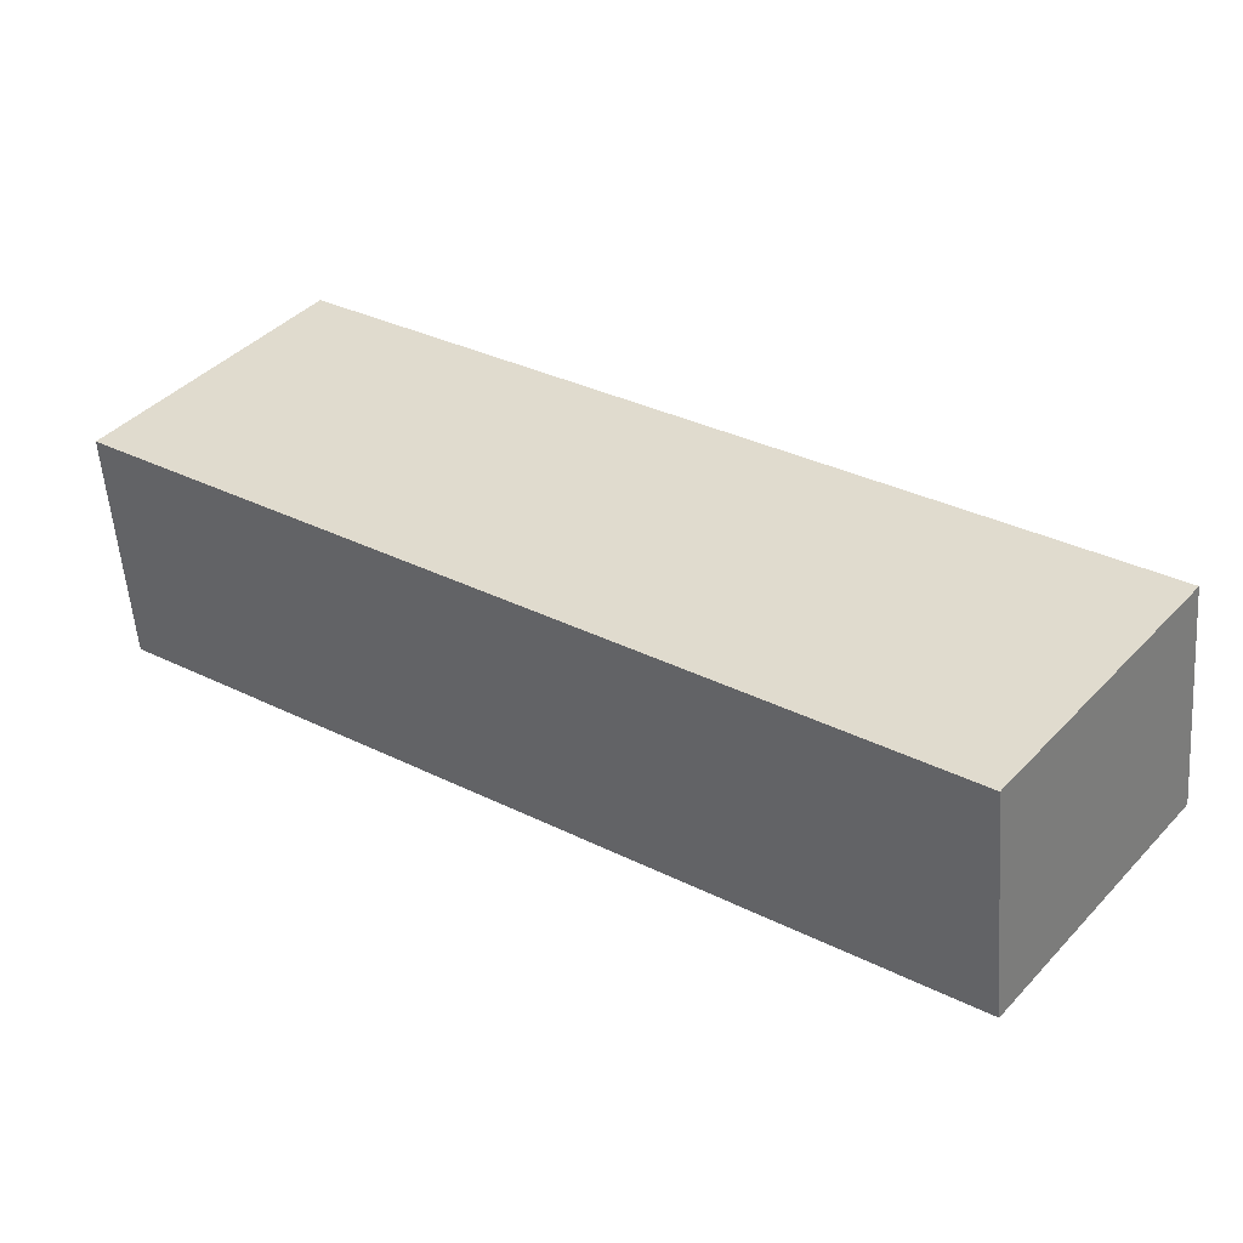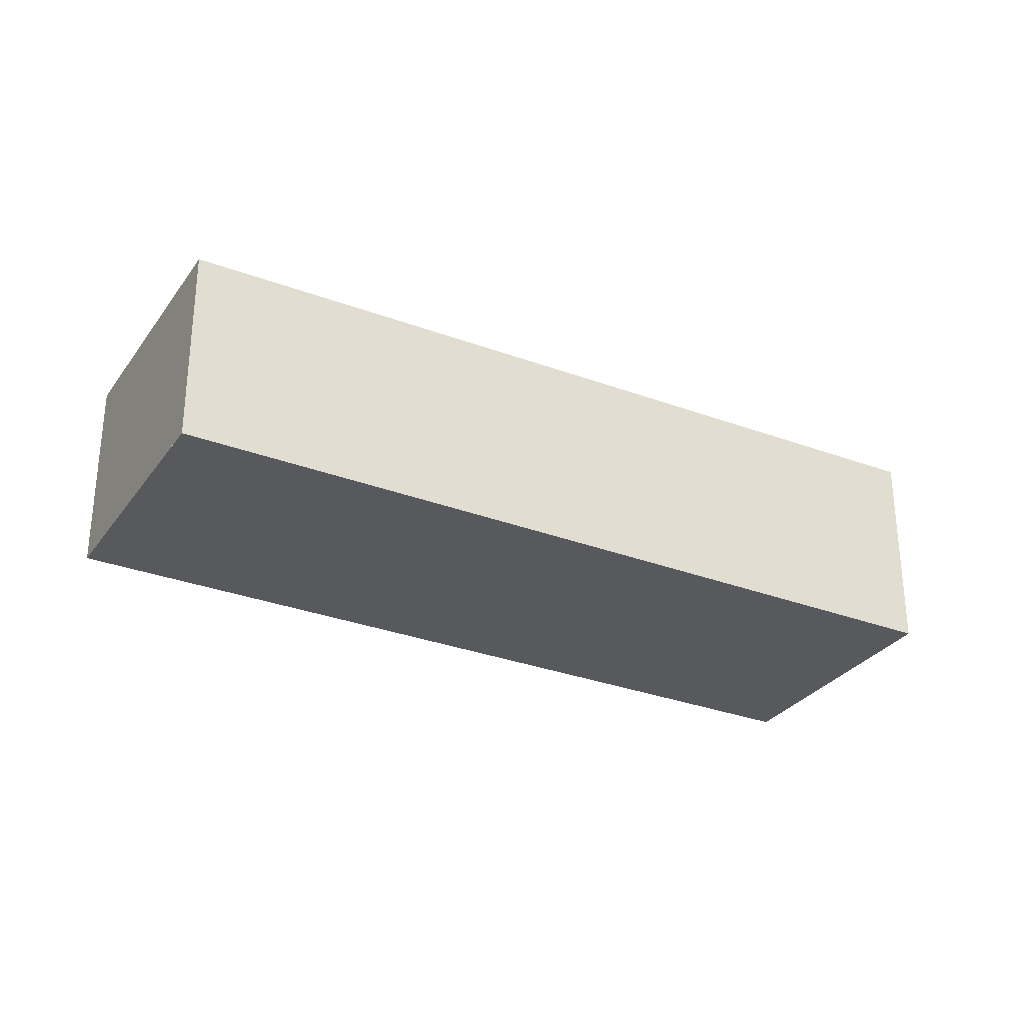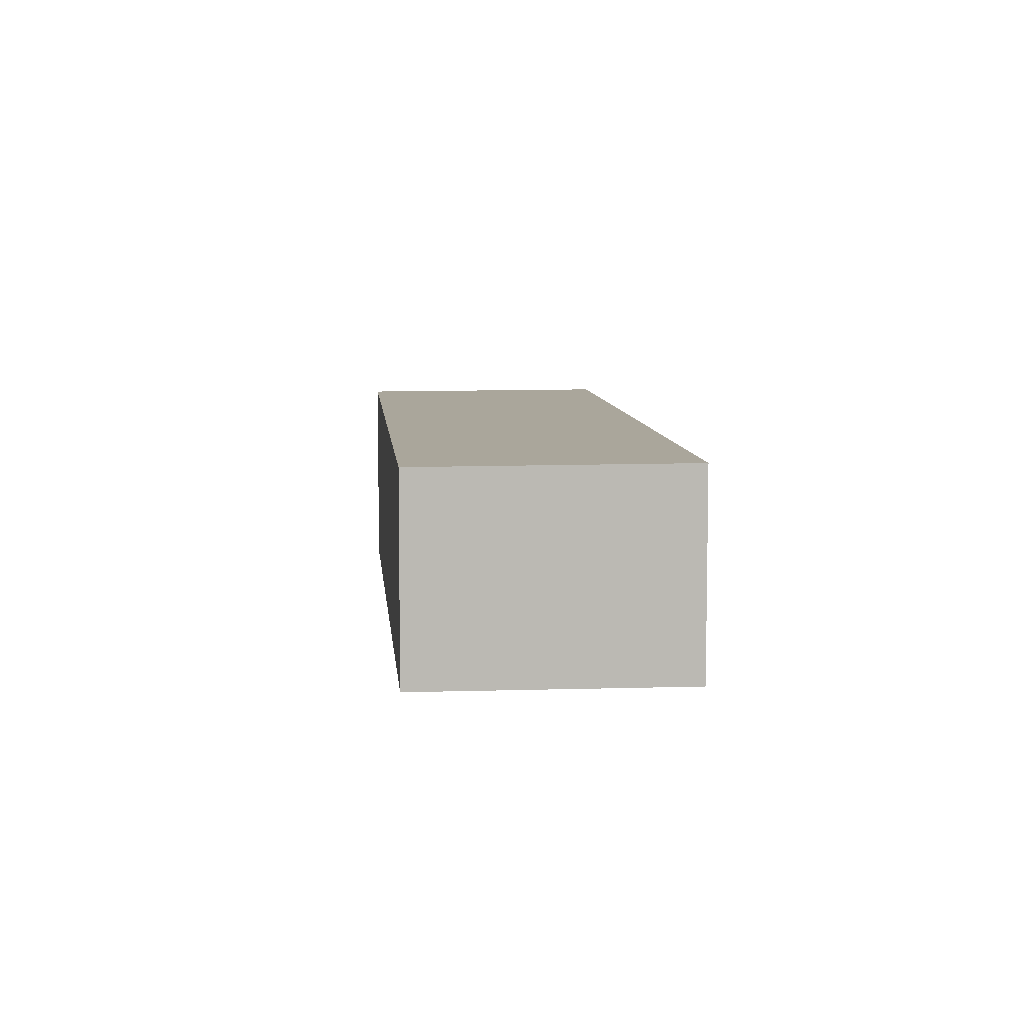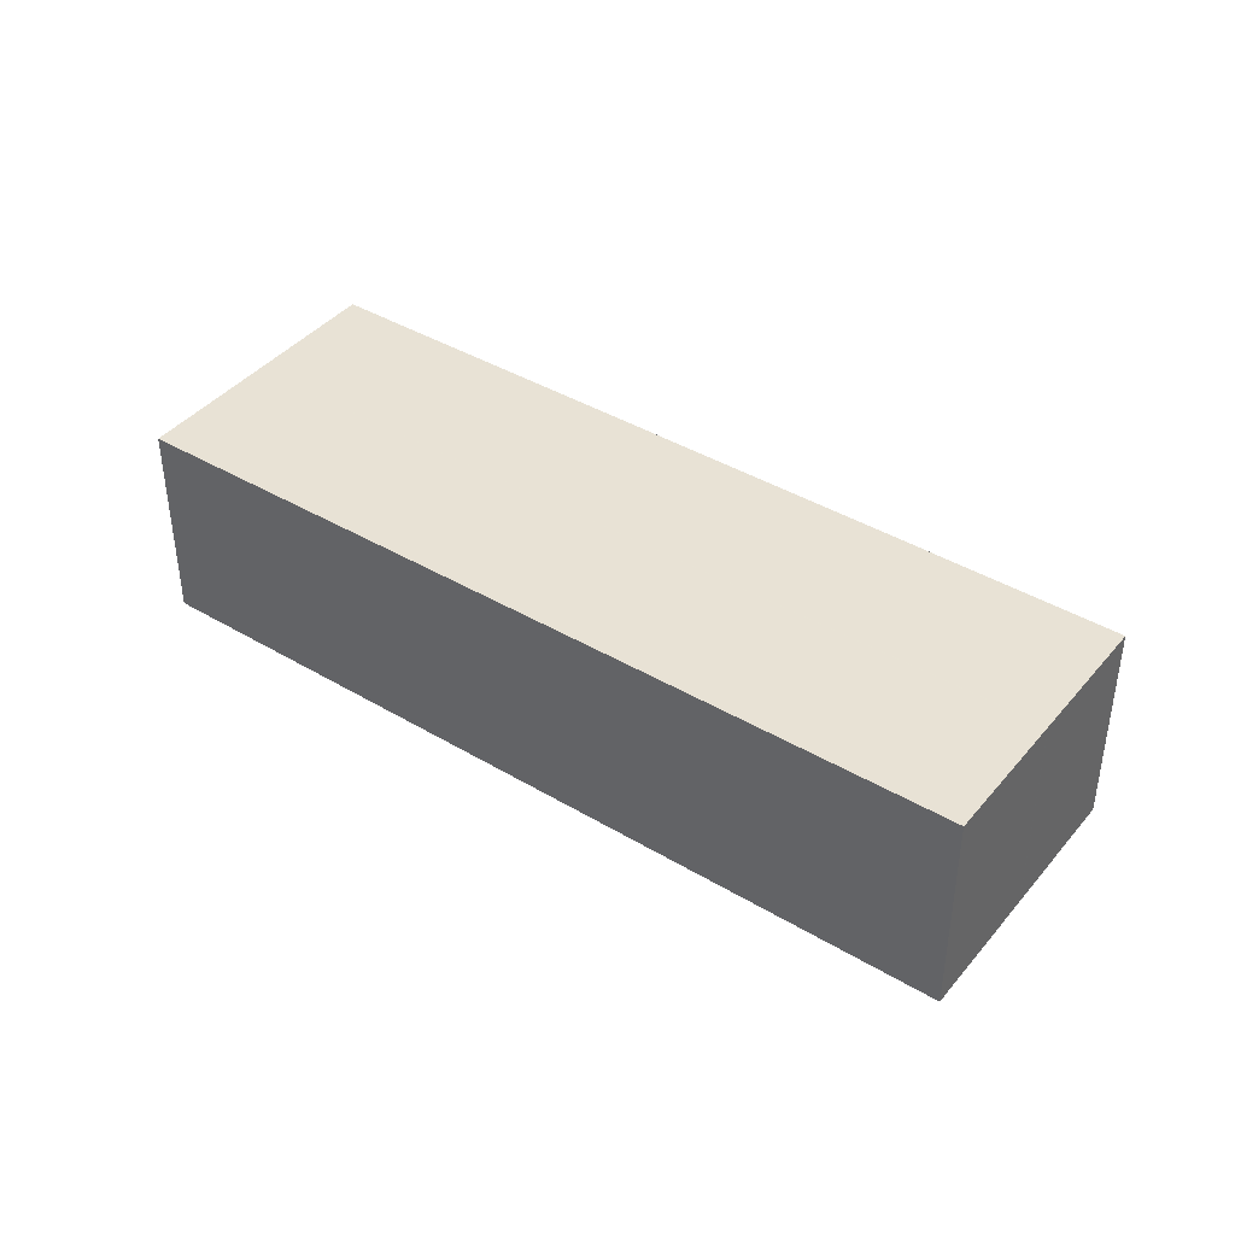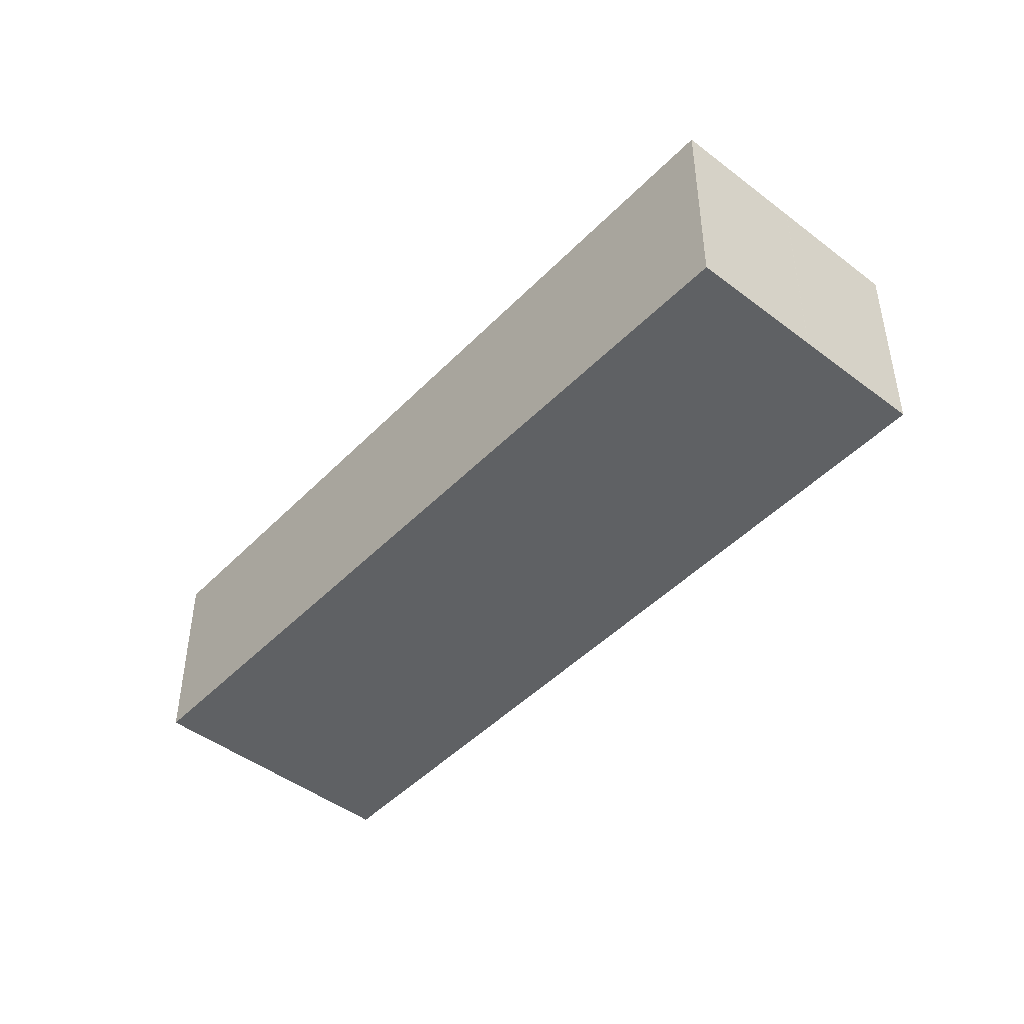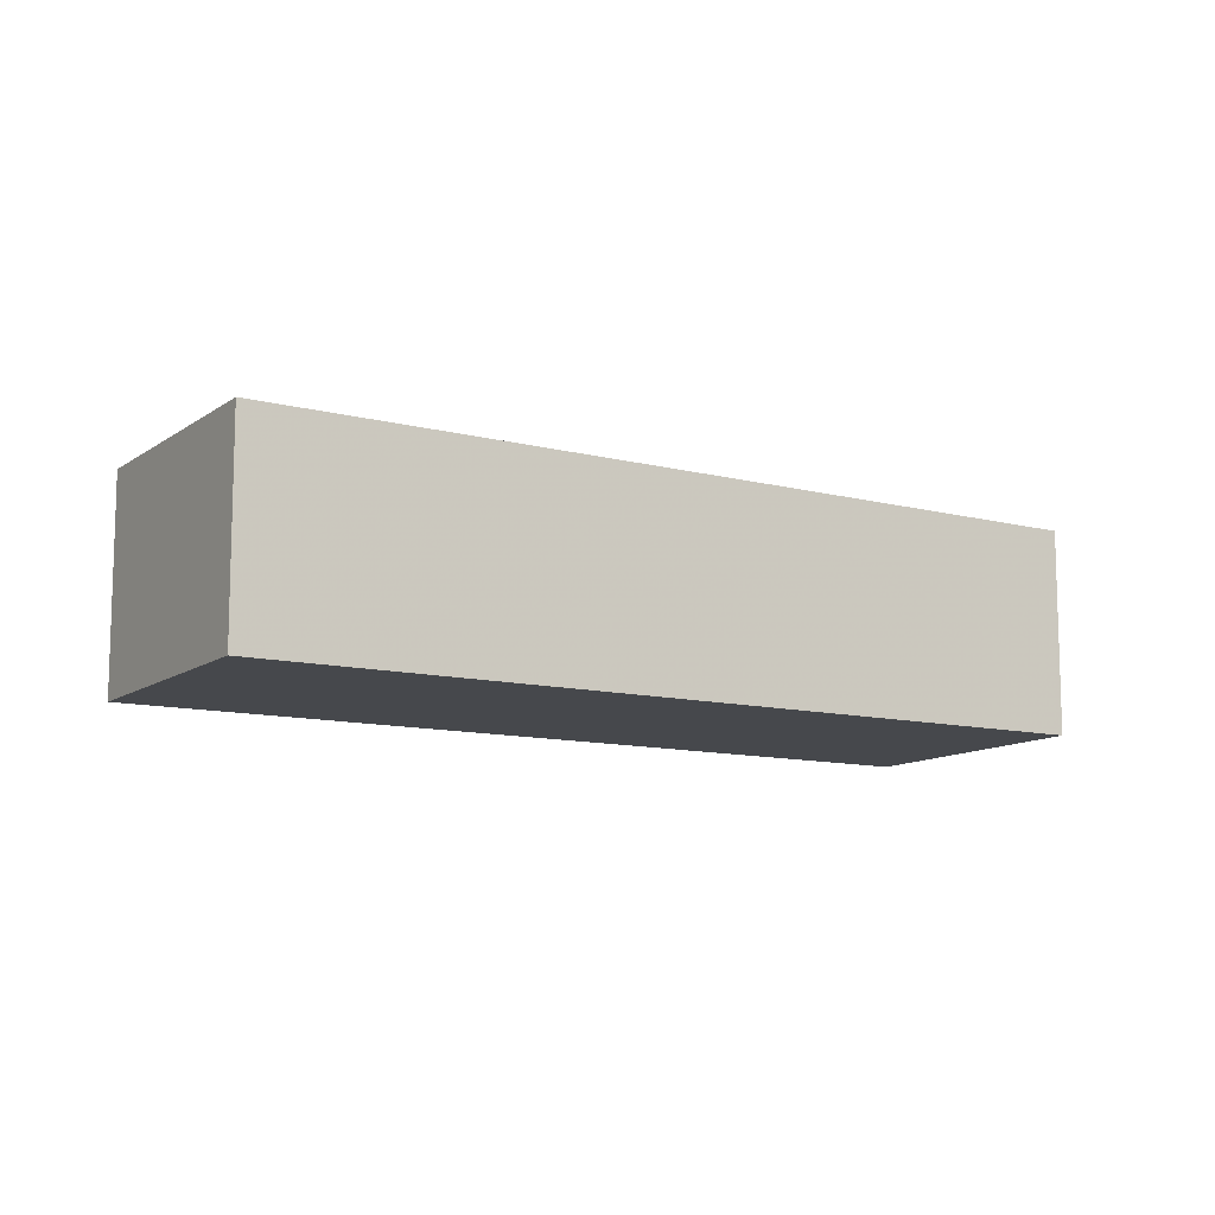
<metadata>
{"format":"obj","ext":"obj","renderer":"f3d","projection":"perspective","resolution":1024,"background":"white","views":[{"elev":-54.7,"azim":-175.7,"up":"+Y"},{"elev":-30.2,"azim":8.4,"up":"+Z"},{"elev":7.4,"azim":-57.8,"up":"+Z"},{"elev":41.5,"azim":73.3,"up":"+Z"},{"elev":-46.2,"azim":86.3,"up":"+Z"},{"elev":-11.2,"azim":-173.8,"up":"+Z"}]}
</metadata>
<code>
v -1511 -1443 2.253
v -1512 -1440 2.24
v -1505 -1434 2.322
v -1503 -1437 2.335
v -1512 -1441 2.247
v -1504 -1436 2.329
v -1505 -1434 2.322
v -1512 -1440 2.24
v -1504 -1436 2.329
v -1512 -1441 2.246
v -1503 -1437 2.335
v -1511 -1443 2.253
v -1511 -1443 2.253
v -1511 -1443 2.253
v -1511 -1443 4.441e-16
v -1511 -1443 0
v -1505 -1434 2.322
v -1512 -1440 2.24
v -1512 -1440 0
v -1505 -1434 0
v -1505 -1434 2.322
v -1505 -1434 2.322
v -1505 -1434 0
v -1505 -1434 0
v -1511 -1443 2.253
v -1503 -1437 2.335
v -1503 -1437 0
v -1511 -1443 4.441e-16
v -1512 -1441 2.246
v -1512 -1441 2.247
v -1512 -1441 0
v -1512 -1441 4.441e-16
v -1503 -1437 2.335
v -1504 -1436 2.329
v -1504 -1436 0
v -1503 -1437 4.441e-16
v -1504 -1436 2.329
v -1505 -1434 2.322
v -1505 -1434 0
v -1504 -1436 0
v -1512 -1440 2.24
v -1512 -1440 2.24
v -1512 -1440 -4.441e-16
v -1512 -1440 0
v -1504 -1436 2.329
v -1504 -1436 2.329
v -1504 -1436 0
v -1504 -1436 0
v -1512 -1440 2.24
v -1512 -1441 2.246
v -1512 -1441 4.441e-16
v -1512 -1440 -4.441e-16
v -1503 -1437 2.335
v -1503 -1437 2.335
v -1503 -1437 4.441e-16
v -1503 -1437 0
v -1512 -1441 2.247
v -1511 -1443 2.253
v -1511 -1443 0
v -1512 -1441 0
v -1511 -1443 0
v -1512 -1440 0
v -1505 -1434 0
v -1503 -1437 0
f 12 5 6 11
f 8 2 3 7
f 10 8 7 9
f 9 6 5 10
f 11 4 1 12
f 14 15 16 13
f 18 19 20 17
f 22 23 24 21
f 26 27 28 25
f 30 31 32 29
f 34 35 36 33
f 38 39 40 37
f 42 43 44 41
f 46 47 48 45
f 50 51 52 49
f 54 55 56 53
f 58 59 60 57
f 62 63 64 61

</code>
